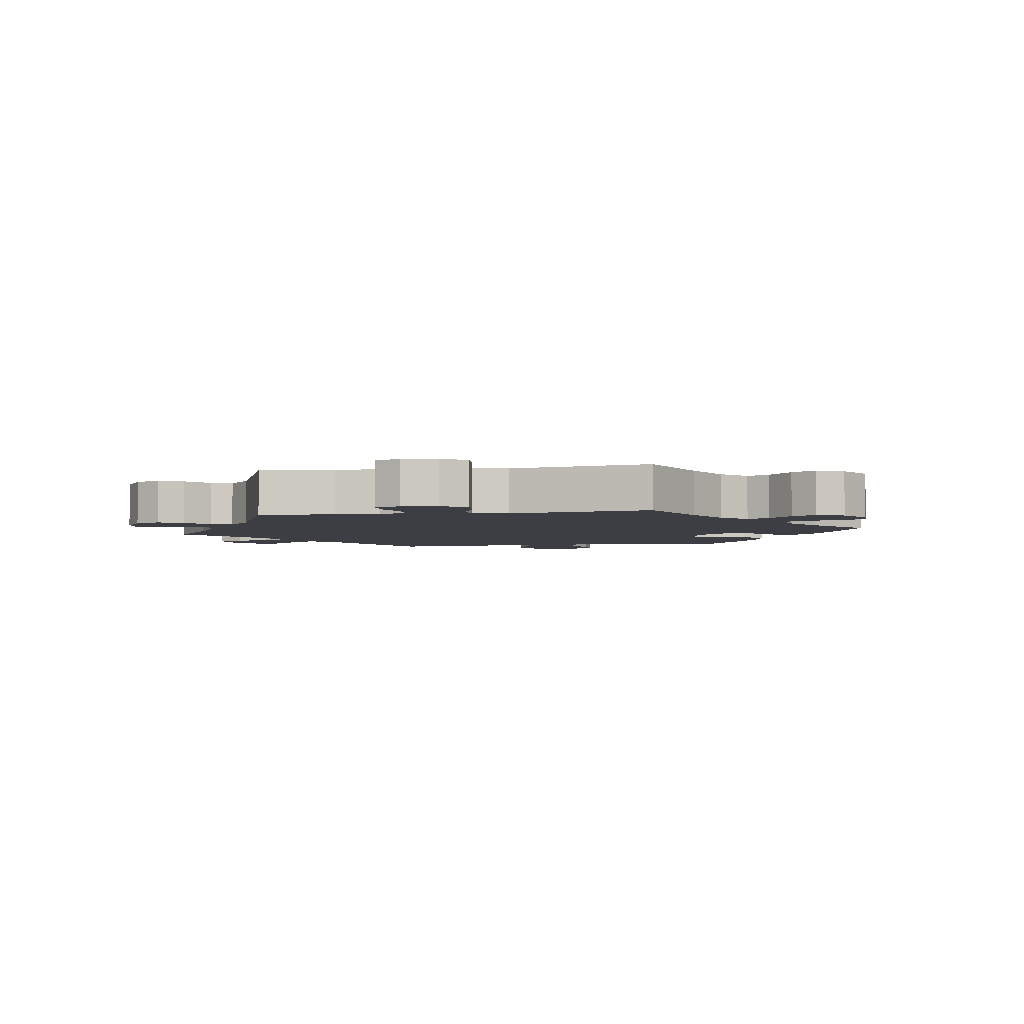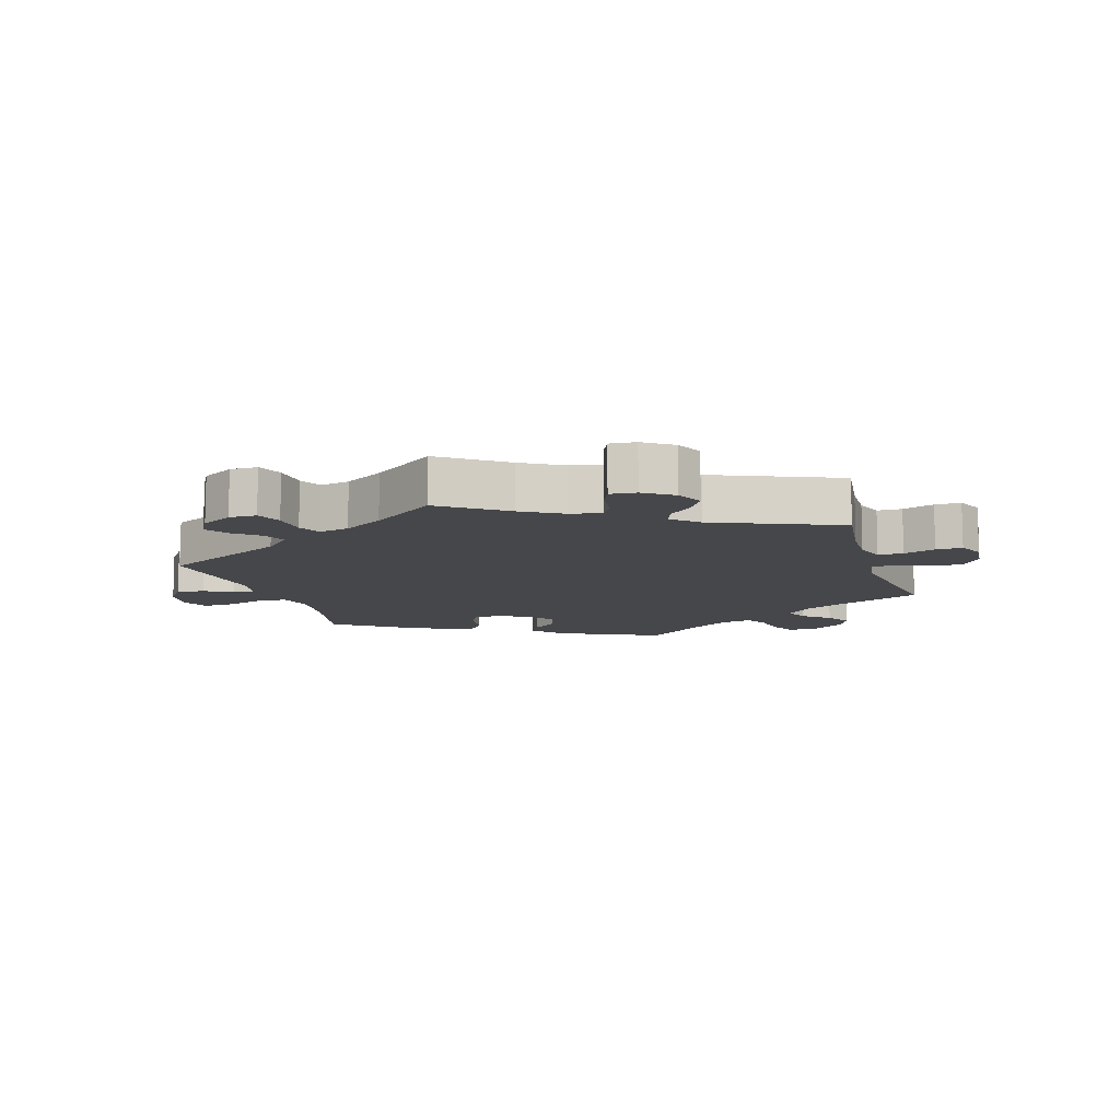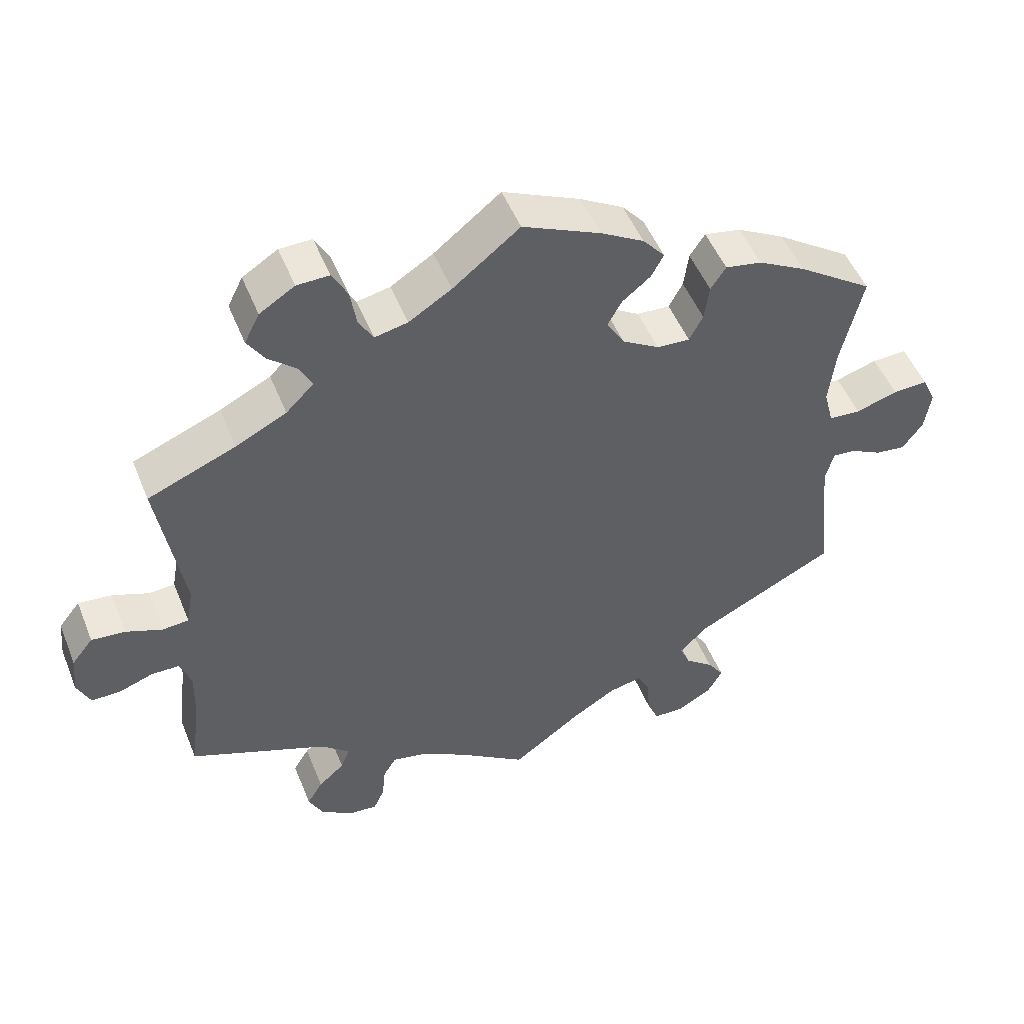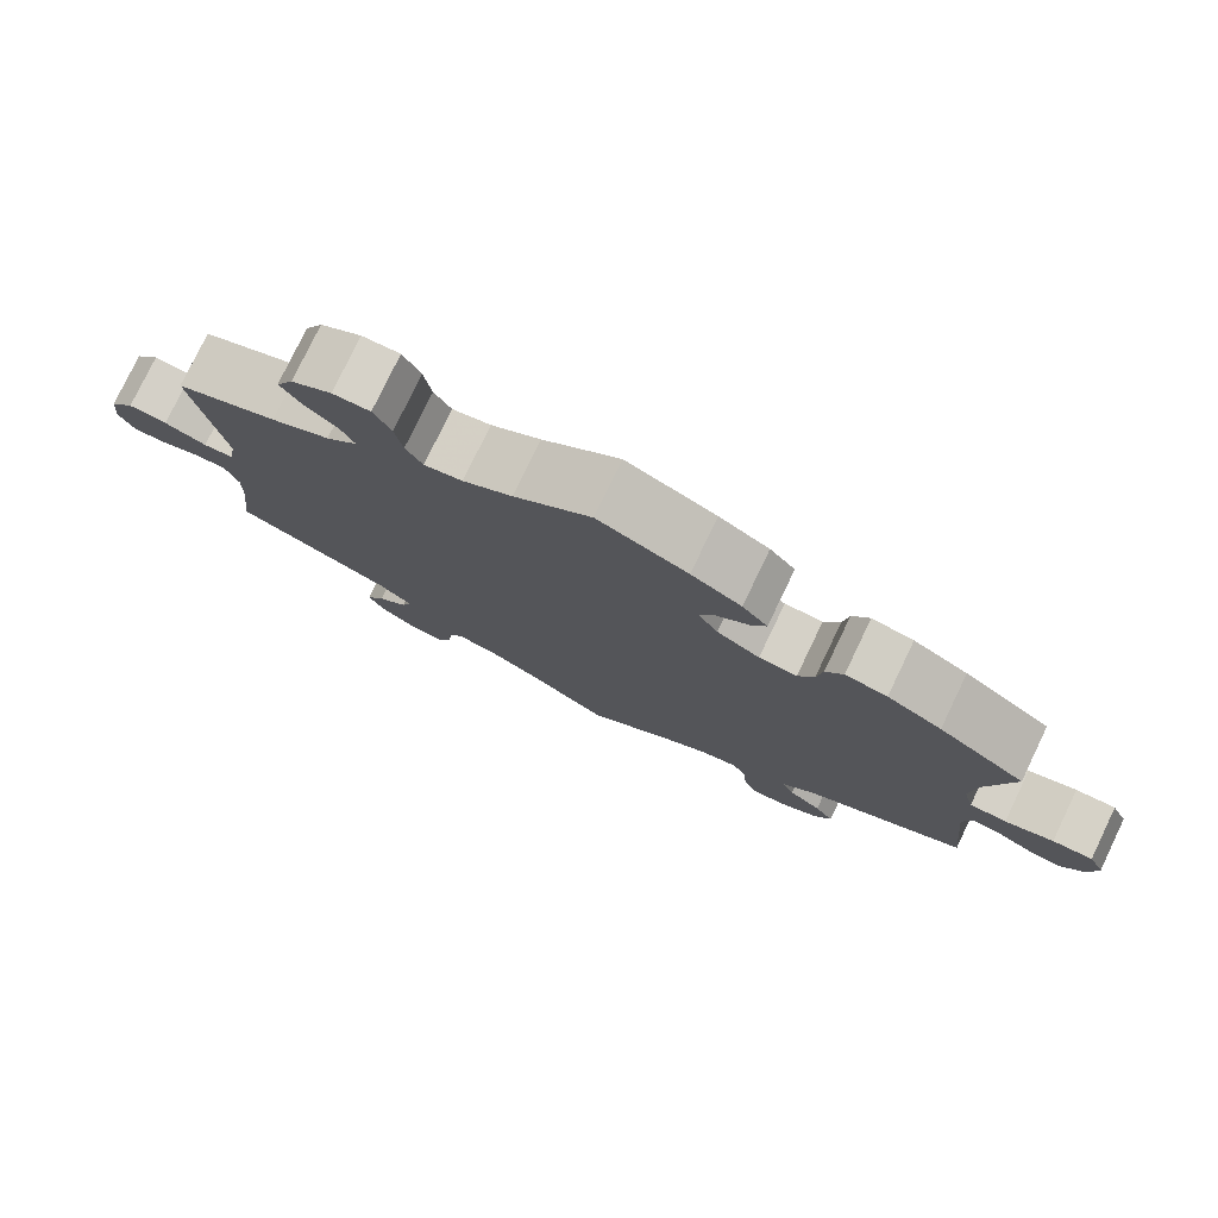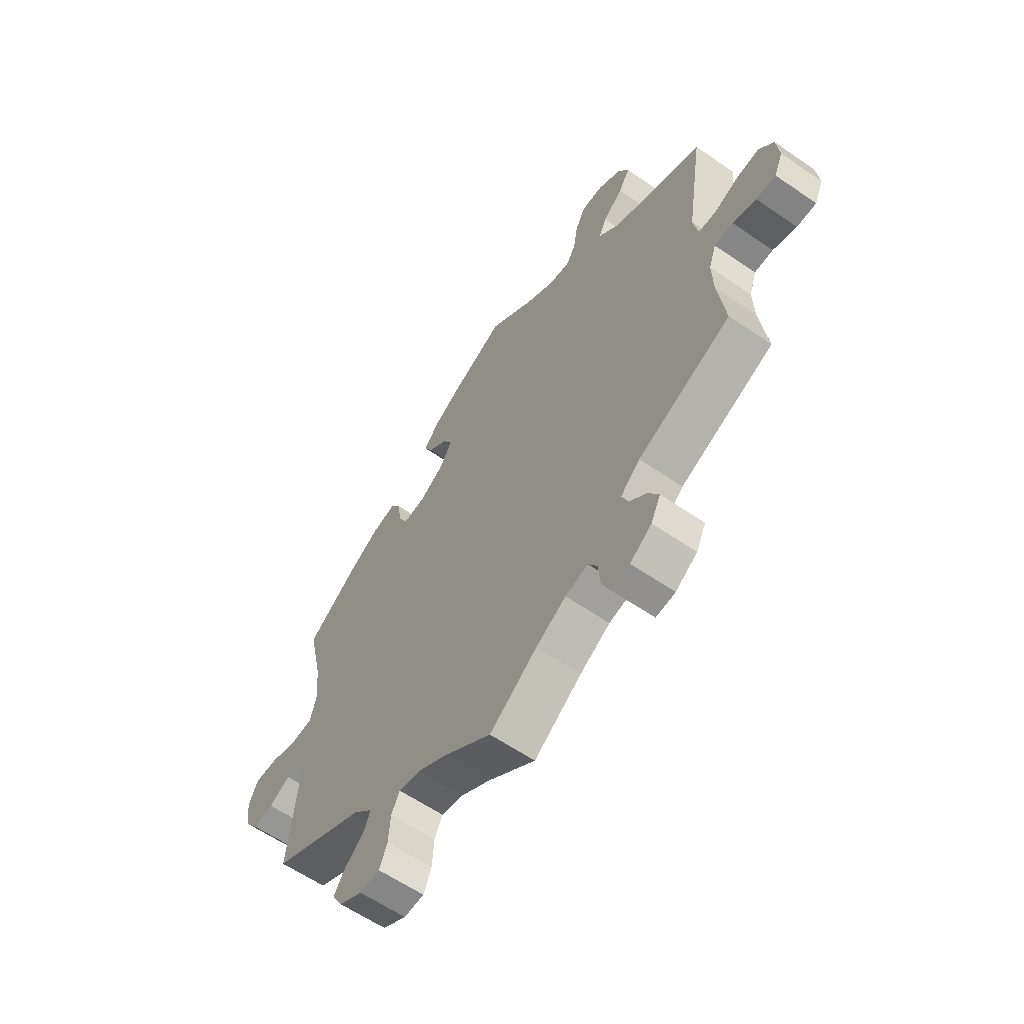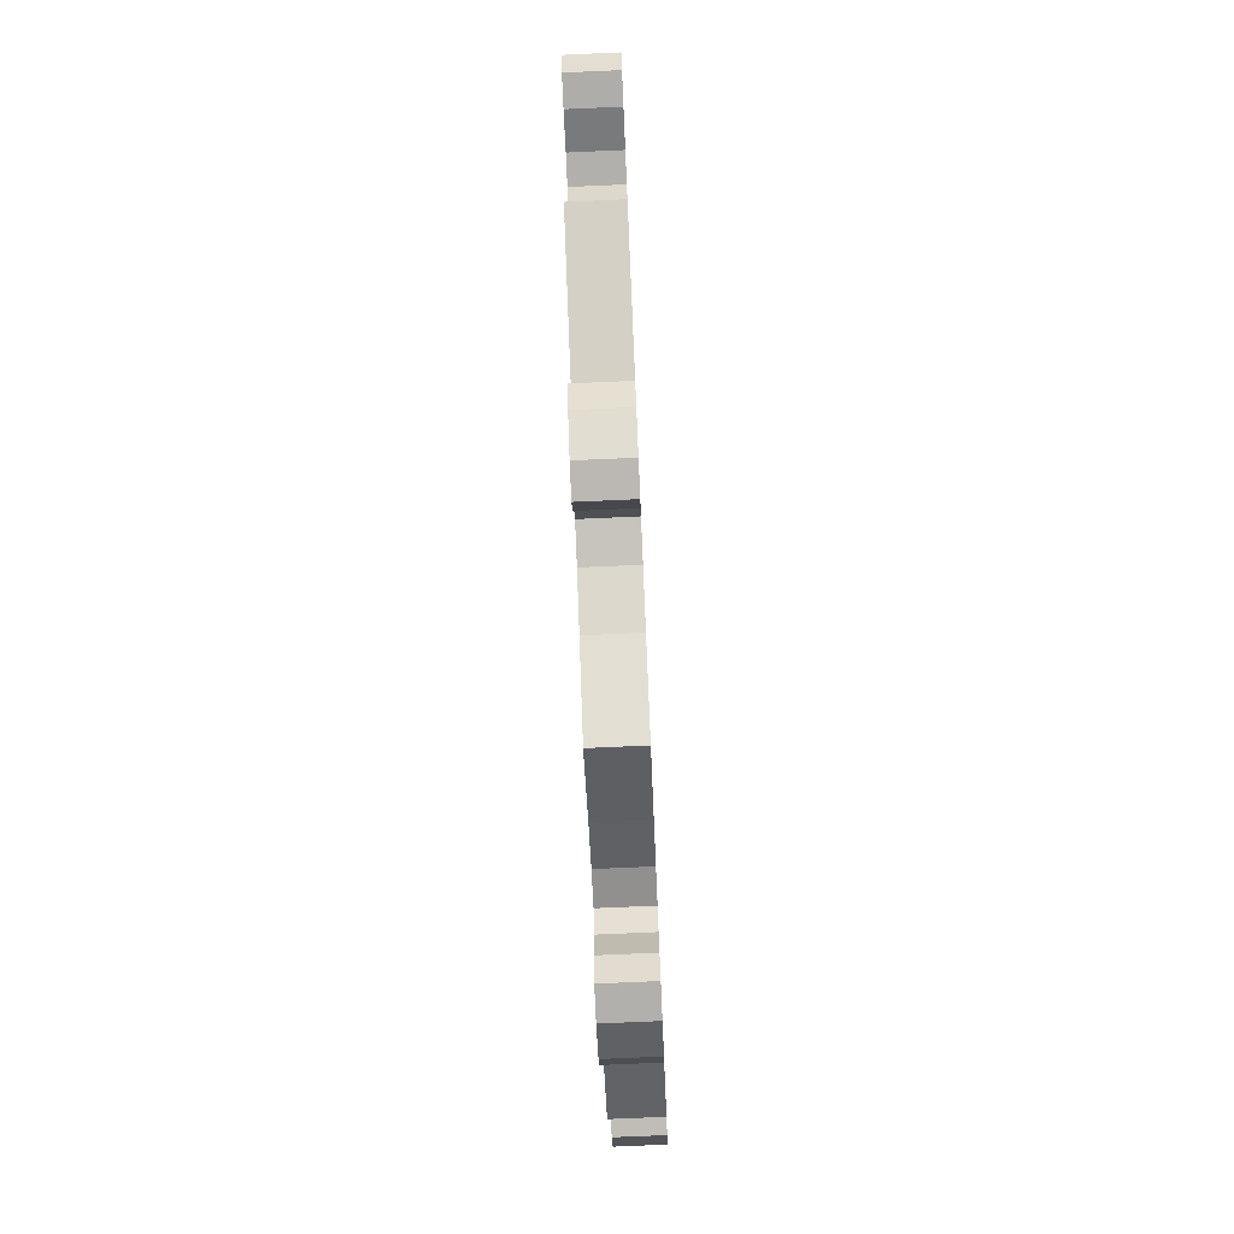
<metadata>
{"format":"obj","ext":"obj","renderer":"f3d","projection":"perspective","resolution":1024,"background":"white","views":[{"elev":-3.7,"azim":-80.1,"up":"+Y"},{"elev":-10.7,"azim":-162.7,"up":"+Y"},{"elev":50.7,"azim":-21.7,"up":"+Z"},{"elev":78.3,"azim":25.7,"up":"+Z"},{"elev":-61.0,"azim":-125.0,"up":"+Z"},{"elev":-77.4,"azim":-87.5,"up":"+Z"}]}
</metadata>
<code>
v -0.682 0.07 0.01
v 0.167 0.07 -0.505
v 0.651 0.07 -0.093
v -0.409 0.07 0.362
v -0.259 0.07 0.628
v 0.149 0.07 0.426
v 0.528 0.07 -0.06
v -0.228 0.07 0.53
v -0.237 0.07 0.586
v -0.576 0.07 -0.072
v -0.218 0.07 -0.498
v -0.159 0.07 0.504
v 0.113 0.07 0.568
v 0.506 0.07 0.172
v 0.254 0.07 -0.628
v -0.688 0.07 -0.048
v -0.536 0.07 -0.073
v 0 0.07 -0.62
v 0.256 0.07 0.309
v -0.335 0.07 0.399
v 0.283 0.07 0.4
v -0.501 0.07 0.082
v 0.332 0.07 -0.413
v -0.168 0.07 -0.509
v -0.345 0.07 -0.499
v -0.602 0.07 0.044
v -0.294 0.07 -0.431
v 0.347 0.07 -0.525
v 0.497 0.07 0.089
v 0.67 0.07 0.052
v -0.258 0.07 -0.616
v 0.349 0.07 -0.6
v 0.128 0.07 0.388
v -0.522 0.07 -0.191
v 0.371 0.07 -0.561
v -0.379 0.07 0.551
v -0.537 0.07 -0.31
v -0.207 0.07 0.494
v 0.537 0.07 -0.31
v -0.52 0.07 -0.119
v 0.516 0.07 -0.107
v 0.558 0.07 0.031
v -0.306 0.07 0.627
v -0.537 0.07 0.31
v 0.681 0.07 -0.052
v 0.537 0.07 0.31
v 0.233 0.07 -0.531
v 0.298 0.07 -0.629
v -0.549 0.07 0.023
v -0.097 0.07 0.543
v -0.347 0.07 -0.58
v 0.215 0.07 -0.495
v -0.354 0.07 0.512
v 0.103 0.07 -0.544
v -0.669 0.07 -0.09
v 0.276 0.07 0.347
v 0.29 0.07 -0.455
v -0.651 0.07 0.049
v 0.561 0.07 -0.063
v 0.19 0.07 0.459
v 0.427 0.07 0.386
v -0.237 0.07 -0.529
v 0 0.07 0.62
v 0.237 0.07 -0.587
v 0.208 0.07 0.493
v -0.103 0.07 -0.547
v 0.619 0.07 0.05
v 0.305 0.07 0.434
v -0.336 0.07 -0.394
v -0.627 0.07 -0.09
v 0.511 0.07 0.035
v -0.368 0.07 -0.537
v 0.154 0.07 0.345
v 0.305 0.07 -0.491
v 0.69 0.07 0.009
v -0.242 0.07 -0.58
v -0.295 0.07 0.439
v -0.3 0.07 -0.612
v 0.176 0.07 0.531
v -0.307 0.07 -0.465
v 0.358 0.07 0.424
v 0.208 0.07 0.312
v -0.312 0.07 0.475
v -0.511 0.07 0.026
v -0.357 0.07 0.595
v 0.607 0.07 -0.087
v -0.682 -0 0.01
v 0.167 -0 -0.505
v 0.651 -0 -0.093
v -0.409 -0 0.362
v -0.259 -0 0.628
v 0.149 -0 0.426
v 0.528 -0 -0.06
v -0.228 -0 0.53
v -0.237 -0 0.586
v -0.576 -0 -0.072
v -0.218 -0 -0.498
v -0.159 -0 0.504
v 0.113 -0 0.568
v 0.506 -0 0.172
v 0.254 -0 -0.628
v -0.688 -0 -0.048
v -0.536 -0 -0.073
v 0 -0 -0.62
v 0.256 -0 0.309
v -0.335 -0 0.399
v 0.283 -0 0.4
v -0.501 -0 0.082
v 0.332 -0 -0.413
v -0.168 -0 -0.509
v -0.345 -0 -0.499
v -0.602 -0 0.044
v -0.294 -0 -0.431
v 0.347 -0 -0.525
v 0.497 -0 0.089
v 0.67 -0 0.052
v -0.258 -0 -0.616
v 0.349 -0 -0.6
v 0.128 -0 0.388
v -0.522 -0 -0.191
v 0.371 -0 -0.561
v -0.379 -0 0.551
v -0.537 -0 -0.31
v -0.207 -0 0.494
v 0.537 -0 -0.31
v -0.52 -0 -0.119
v 0.516 -0 -0.107
v 0.558 -0 0.031
v -0.306 -0 0.627
v -0.537 -0 0.31
v 0.681 -0 -0.052
v 0.537 -0 0.31
v 0.233 -0 -0.531
v 0.298 -0 -0.629
v -0.549 -0 0.023
v -0.097 -0 0.543
v -0.347 -0 -0.58
v 0.215 -0 -0.495
v -0.354 -0 0.512
v 0.103 -0 -0.544
v -0.669 -0 -0.09
v 0.276 -0 0.347
v 0.29 -0 -0.455
v -0.651 -0 0.049
v 0.561 -0 -0.063
v 0.19 -0 0.459
v 0.427 -0 0.386
v -0.237 -0 -0.529
v 0 -0 0.62
v 0.237 -0 -0.587
v 0.208 -0 0.493
v -0.103 -0 -0.547
v 0.619 -0 0.05
v 0.305 -0 0.434
v -0.336 -0 -0.394
v -0.627 -0 -0.09
v 0.511 -0 0.035
v -0.368 -0 -0.537
v 0.154 -0 0.345
v 0.305 -0 -0.491
v 0.69 -0 0.009
v -0.242 -0 -0.58
v -0.295 -0 0.439
v -0.3 -0 -0.612
v 0.176 -0 0.531
v -0.307 -0 -0.465
v 0.358 -0 0.424
v 0.208 -0 0.312
v -0.312 -0 0.475
v -0.511 -0 0.026
v -0.357 -0 0.595
v 0.607 -0 -0.087
f 22 44 4
f 84 22 4 20
f 1 58 26 49
f 1 49 84
f 16 1 84
f 10 70 55 16
f 17 10 16 84
f 40 17 84 20
f 69 37 34
f 27 69 34 40
f 51 72 25 80
f 51 80 27
f 78 51 27
f 62 76 31 78
f 11 62 78 27
f 24 11 27 40
f 54 18 66
f 2 54 66 24
f 52 2 24 40
f 48 15 64 47
f 48 47 52
f 32 48 52
f 74 28 35 32
f 57 74 32 52
f 23 57 52 40
f 41 39 23 40
f 45 3 86 59
f 45 59 7
f 75 45 7
f 42 67 30 75
f 71 42 75 7
f 29 71 7 41
f 81 61 46 14
f 81 14 29
f 56 21 68 81
f 19 56 81 29
f 82 19 29 41
f 79 65 60 6
f 79 6 33
f 50 63 13 79
f 12 50 79 33
f 38 12 33 73
f 43 5 9 8
f 43 8 38
f 85 43 38
f 83 53 36 85
f 77 83 85 38
f 73 82 41 40
f 38 73 40
f 20 77 38 40
f 90 130 108
f 106 90 108 170
f 135 112 144 87
f 170 135 87
f 170 87 102
f 102 141 156 96
f 170 102 96 103
f 106 170 103 126
f 120 123 155
f 126 120 155 113
f 166 111 158 137
f 113 166 137
f 113 137 164
f 164 117 162 148
f 113 164 148 97
f 126 113 97 110
f 152 104 140
f 110 152 140 88
f 126 110 88 138
f 133 150 101 134
f 138 133 134
f 138 134 118
f 118 121 114 160
f 138 118 160 143
f 126 138 143 109
f 126 109 125 127
f 145 172 89 131
f 93 145 131
f 93 131 161
f 161 116 153 128
f 93 161 128 157
f 127 93 157 115
f 100 132 147 167
f 115 100 167
f 167 154 107 142
f 115 167 142 105
f 127 115 105 168
f 92 146 151 165
f 119 92 165
f 165 99 149 136
f 119 165 136 98
f 159 119 98 124
f 94 95 91 129
f 124 94 129
f 124 129 171
f 171 122 139 169
f 124 171 169 163
f 126 127 168 159
f 126 159 124
f 126 124 163 106
f 4 90 106 20
f 20 106 163 77
f 77 163 169 83
f 83 169 139 53
f 53 139 122 36
f 36 122 171 85
f 85 171 129 43
f 43 129 91 5
f 5 91 95 9
f 9 95 94 8
f 8 94 124 38
f 38 124 98 12
f 12 98 136 50
f 50 136 149 63
f 63 149 99 13
f 13 99 165 79
f 79 165 151 65
f 65 151 146 60
f 60 146 92 6
f 6 92 119 33
f 33 119 159 73
f 73 159 168 82
f 82 168 105 19
f 19 105 142 56
f 56 142 107 21
f 21 107 154 68
f 68 154 167 81
f 81 167 147 61
f 61 147 132 46
f 46 132 100 14
f 14 100 115 29
f 29 115 157 71
f 71 157 128 42
f 42 128 153 67
f 67 153 116 30
f 30 116 161 75
f 75 161 131 45
f 45 131 89 3
f 3 89 172 86
f 86 172 145 59
f 59 145 93 7
f 7 93 127 41
f 41 127 125 39
f 39 125 109 23
f 23 109 143 57
f 57 143 160 74
f 74 160 114 28
f 28 114 121 35
f 35 121 118 32
f 32 118 134 48
f 48 134 101 15
f 15 101 150 64
f 64 150 133 47
f 47 133 138 52
f 52 138 88 2
f 2 88 140 54
f 54 140 104 18
f 18 104 152 66
f 66 152 110 24
f 24 110 97 11
f 11 97 148 62
f 62 148 162 76
f 76 162 117 31
f 31 117 164 78
f 78 164 137 51
f 51 137 158 72
f 72 158 111 25
f 25 111 166 80
f 80 166 113 27
f 27 113 155 69
f 69 155 123 37
f 37 123 120 34
f 34 120 126 40
f 40 126 103 17
f 17 103 96 10
f 10 96 156 70
f 70 156 141 55
f 55 141 102 16
f 16 102 87 1
f 1 87 144 58
f 58 144 112 26
f 26 112 135 49
f 49 135 170 84
f 84 170 108 22
f 22 108 130 44
f 44 130 90 4

</code>
